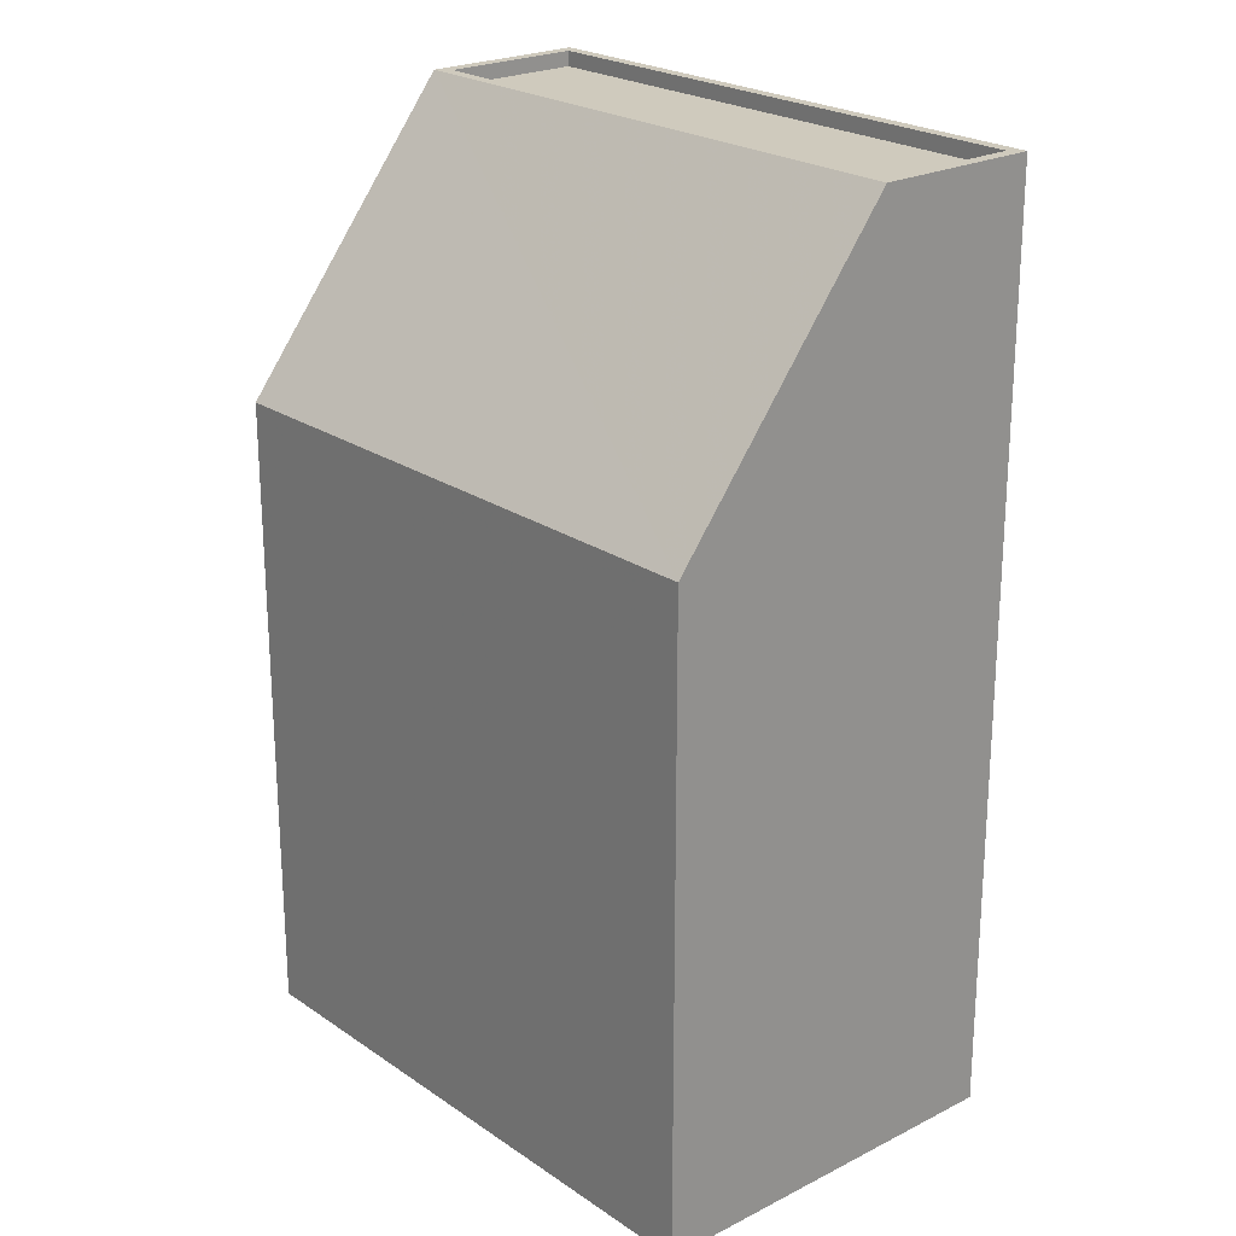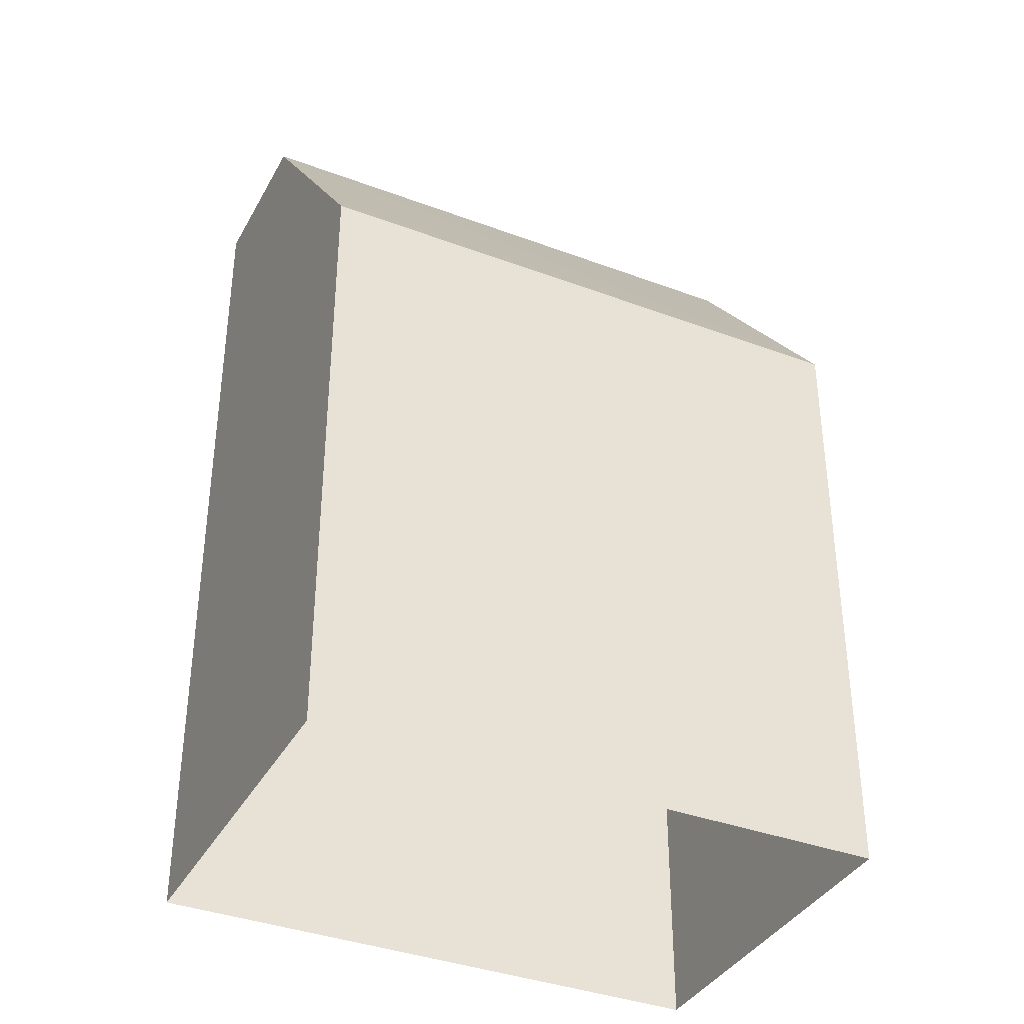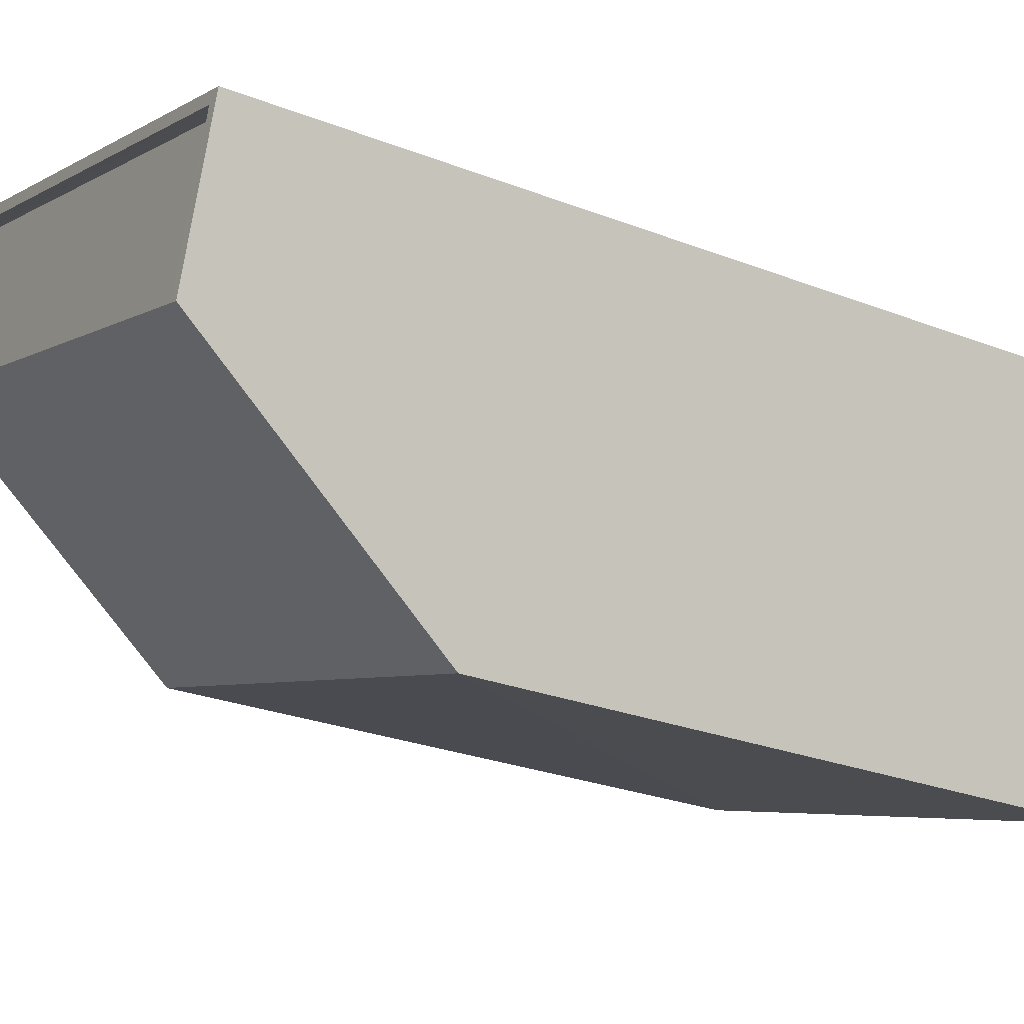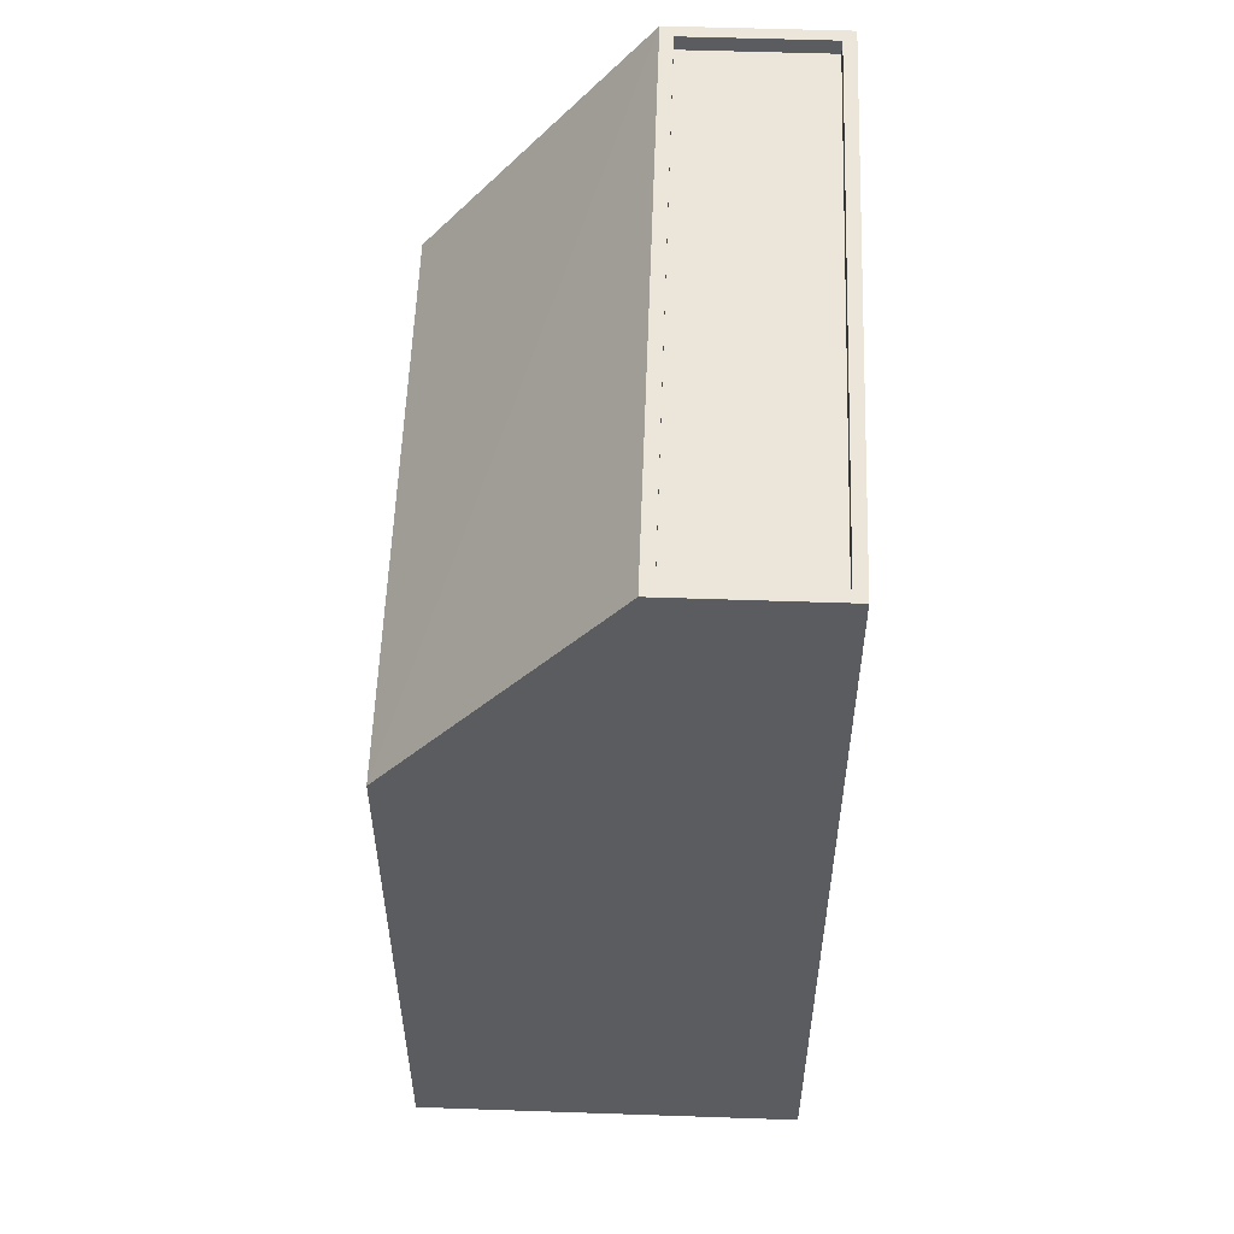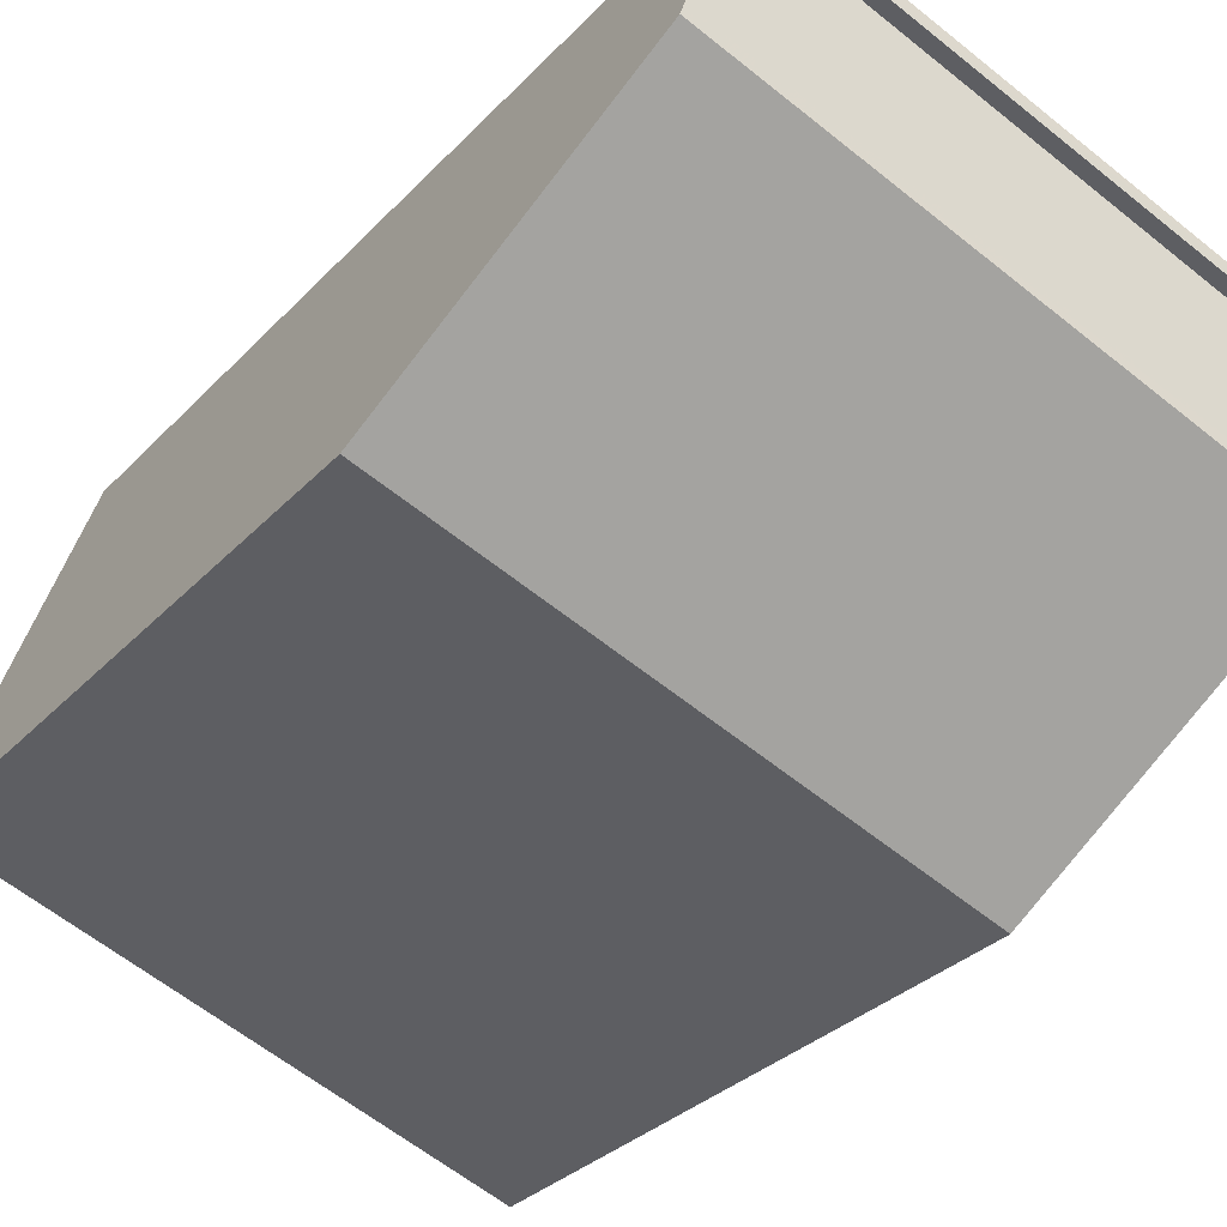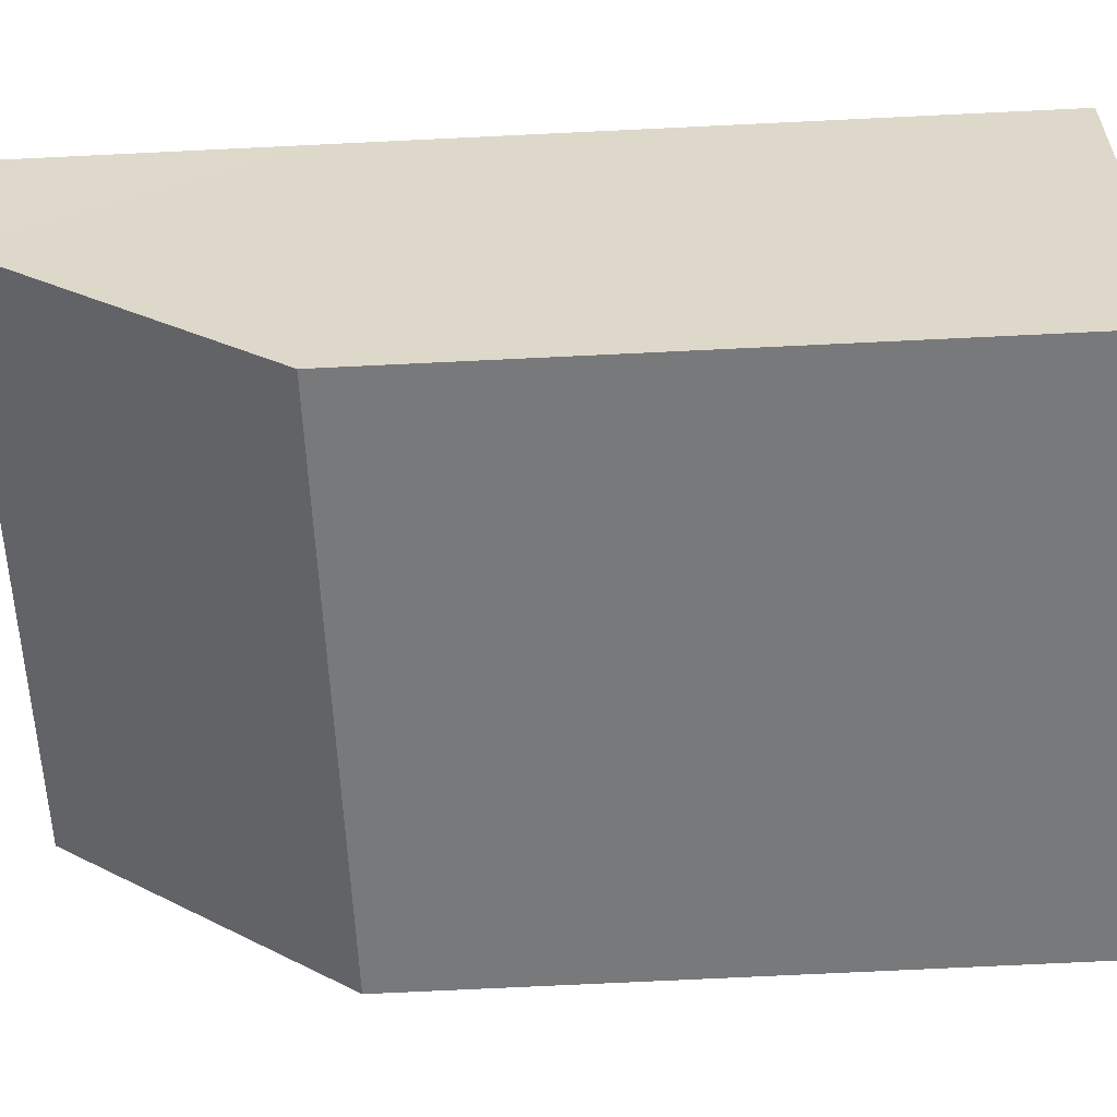
<metadata>
{"format":"obj","ext":"obj","renderer":"f3d","projection":"perspective","resolution":1024,"background":"white","views":[{"elev":23.0,"azim":30.1,"up":"+Z"},{"elev":-37.2,"azim":-44.7,"up":"+Z"},{"elev":-26.8,"azim":58.9,"up":"+Y"},{"elev":55.8,"azim":73.1,"up":"+Z"},{"elev":-31.4,"azim":-34.9,"up":"+Y"},{"elev":-76.5,"azim":92.7,"up":"+Y"}]}
</metadata>
<code>
v -5366 -3.649e+04 1.934
v -5359 -3.65e+04 1.931
v -5368 -3.65e+04 1.932
v -5357 -3.65e+04 1.932
v -5359 -3.65e+04 12.44
v -5367 -3.65e+04 17.08
v -5368 -3.65e+04 12.44
v -5358 -3.65e+04 17.08
v -5358 -3.65e+04 17.08
v -5367 -3.65e+04 17.08
v -5357 -3.65e+04 16.83
v -5367 -3.65e+04 16.83
v -5358 -3.65e+04 16.83
v -5366 -3.649e+04 16.83
v -5357 -3.65e+04 17.08
v -5357 -3.65e+04 17.08
v -5366 -3.649e+04 17.08
v -5366 -3.649e+04 17.08
v -5366 -3.649e+04 12.44
v -5357 -3.65e+04 12.44
f 1 2 3
f 1 4 2
f 5 6 7
f 8 6 5
f 9 6 8
f 9 10 6
f 11 12 13
f 11 14 12
f 8 15 16
f 8 16 9
f 17 6 18
f 15 17 18
f 18 6 10
f 18 16 15
f 7 1 3
f 7 19 1
f 20 4 1
f 19 20 1
f 5 2 4
f 20 5 4
f 5 3 2
f 5 7 3
f 20 8 5
f 15 8 20
f 7 17 19
f 6 17 7
f 17 15 19
f 19 15 20
f 9 11 13
f 9 16 11
f 9 13 12
f 10 9 12
f 10 12 14
f 18 10 14
f 16 14 11
f 16 18 14

</code>
